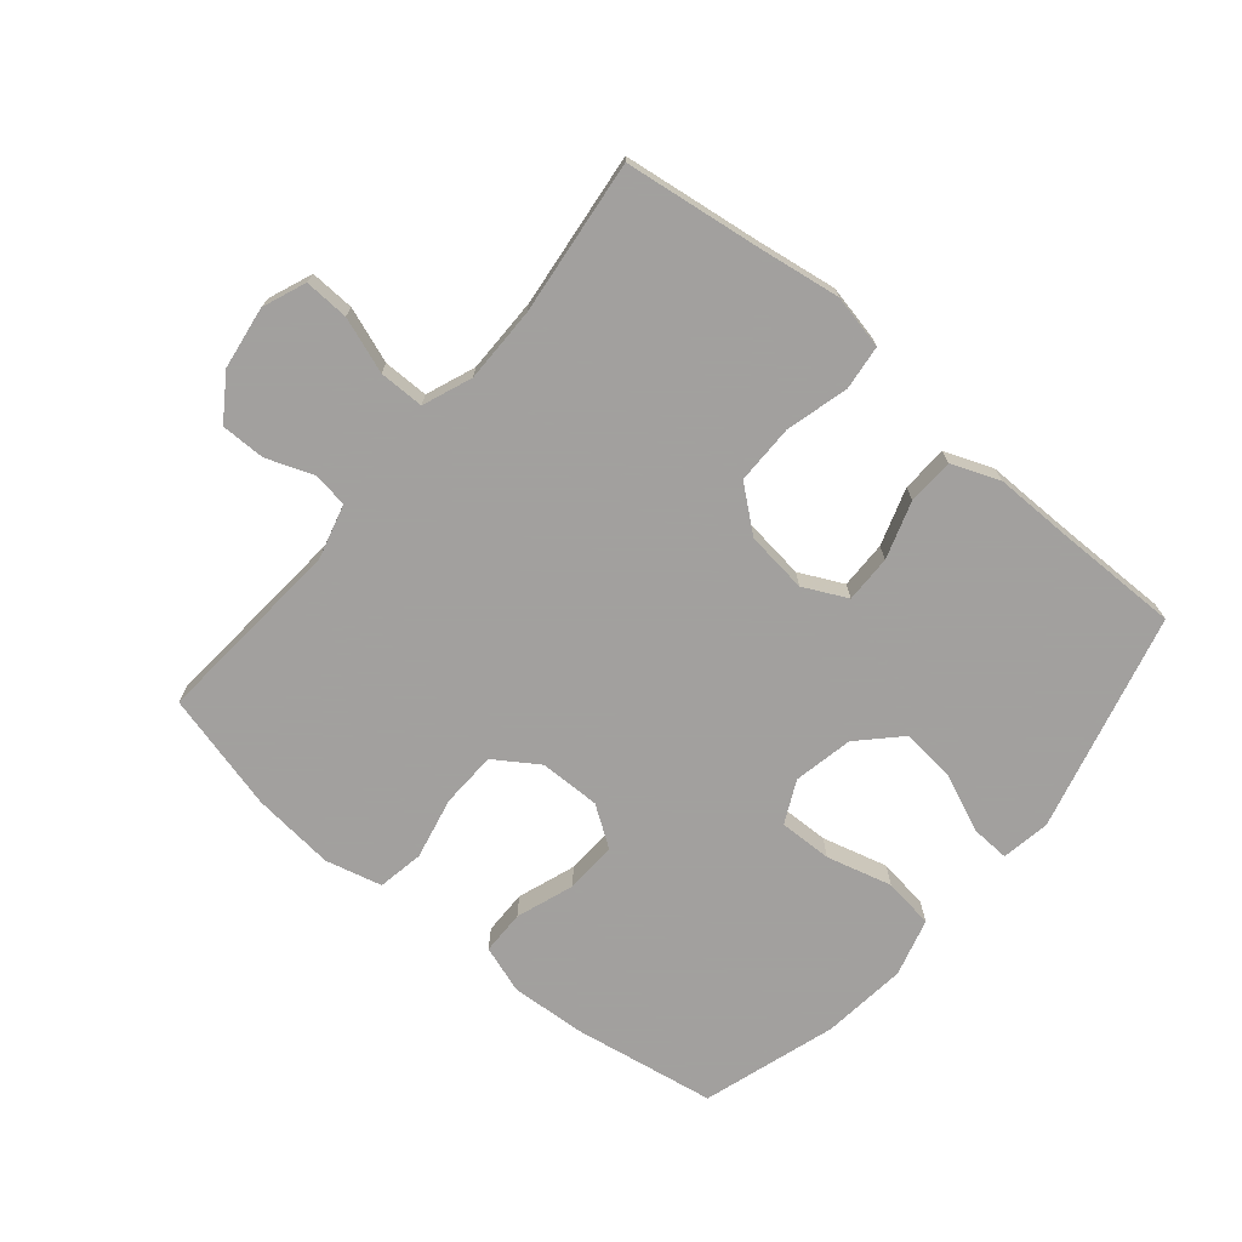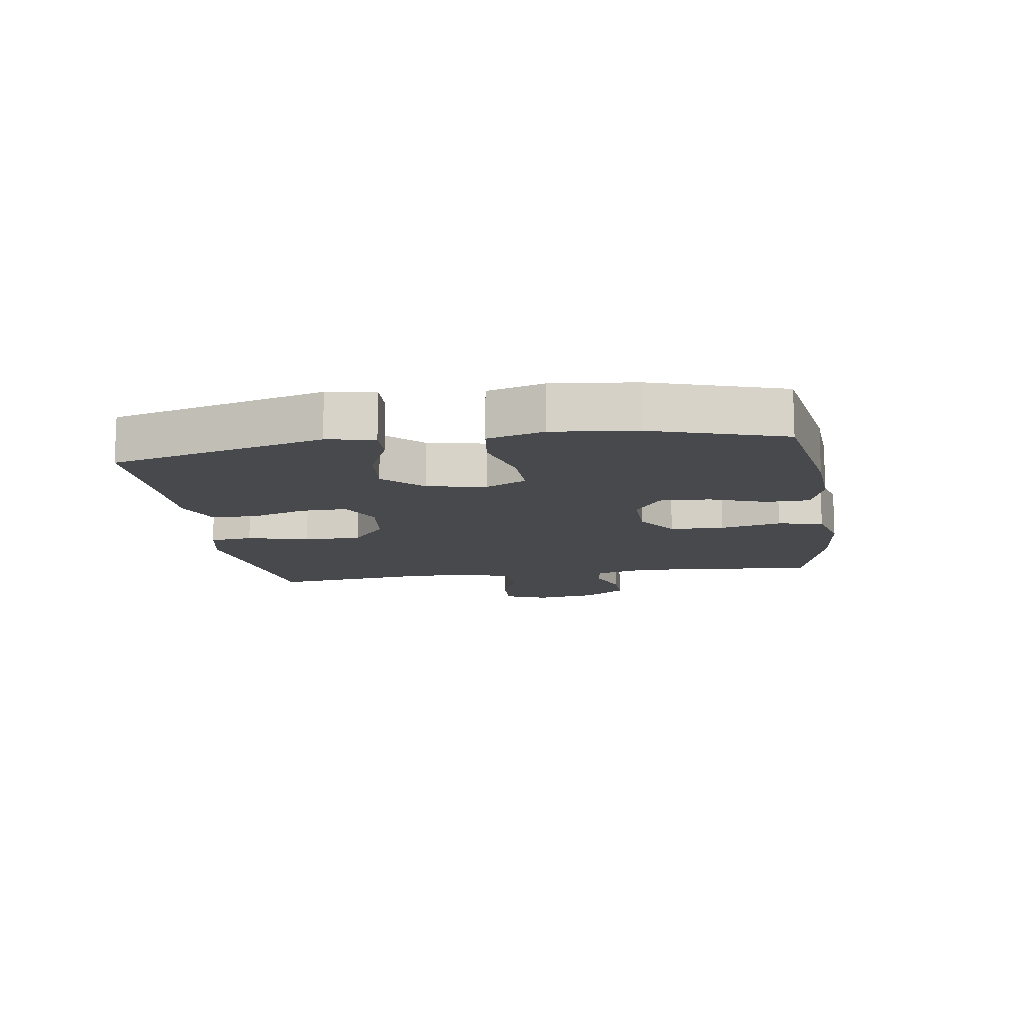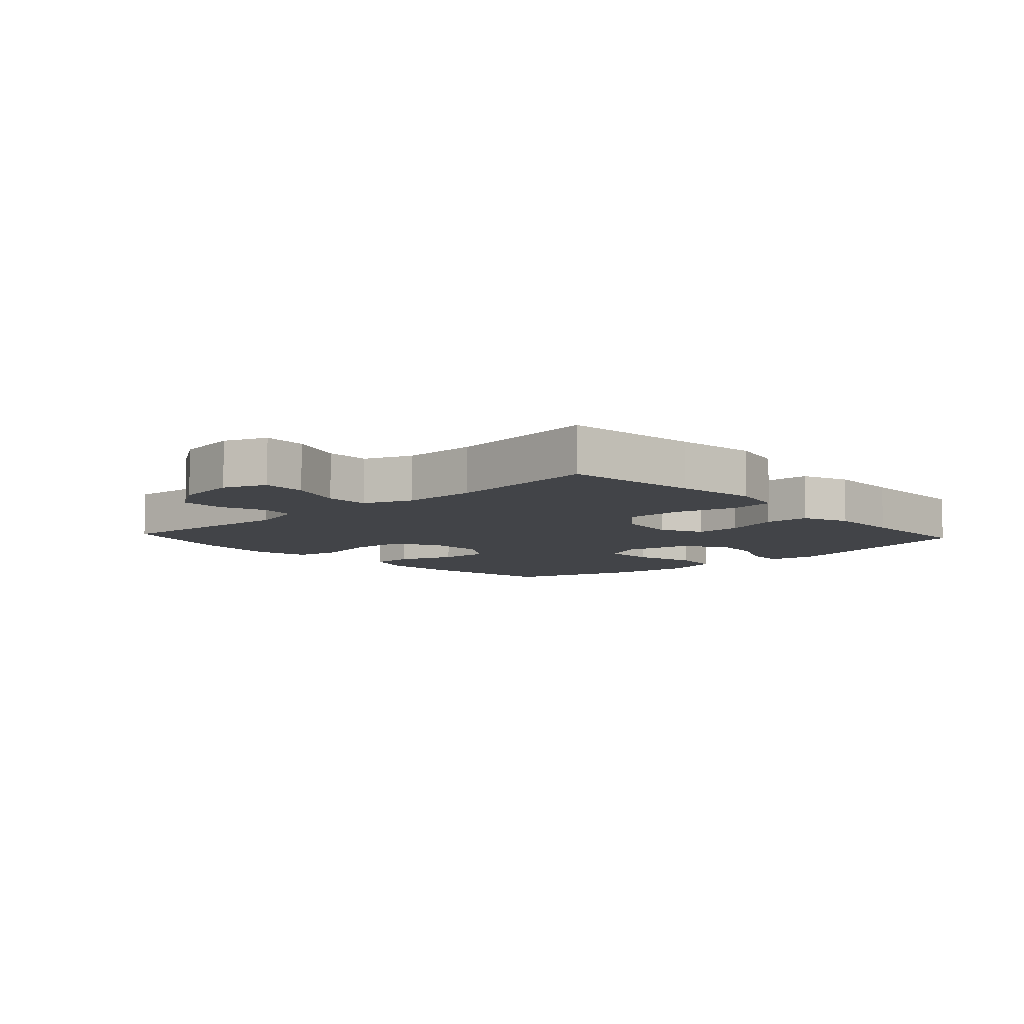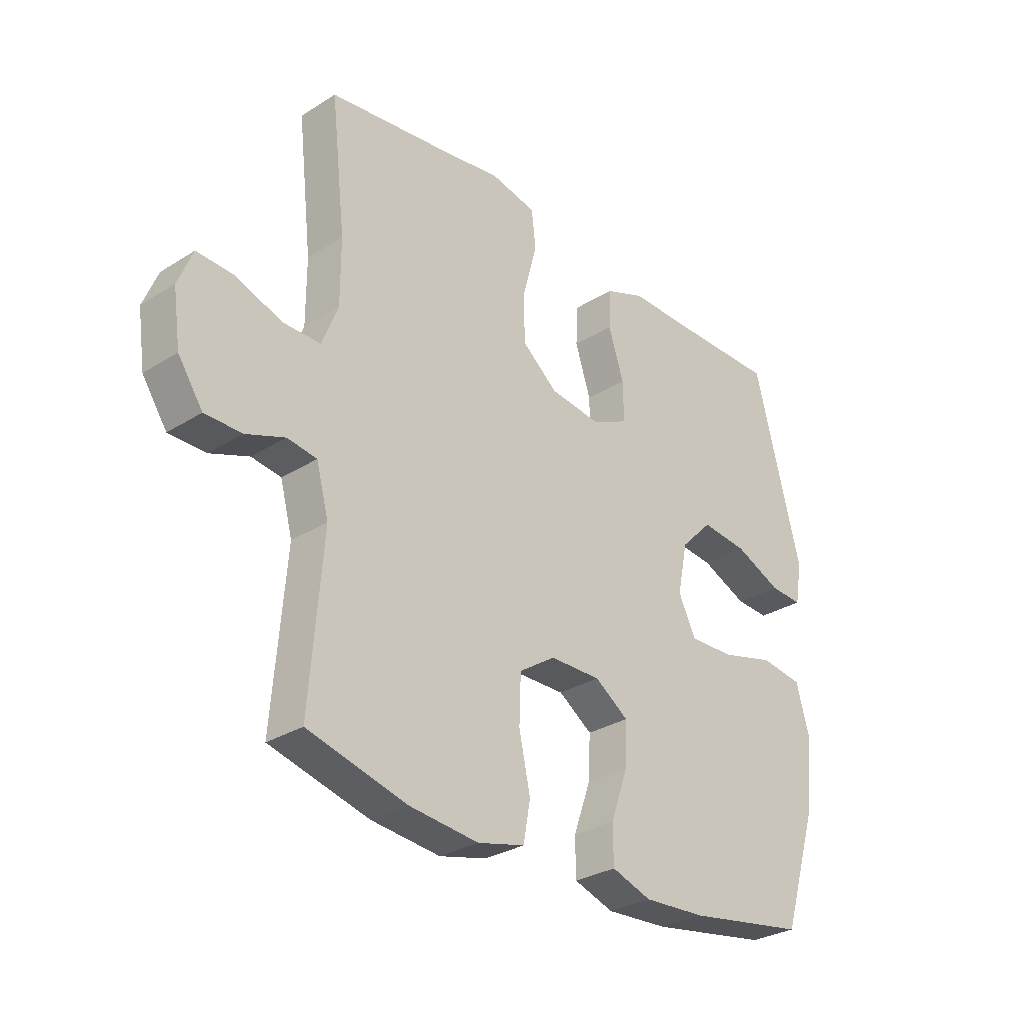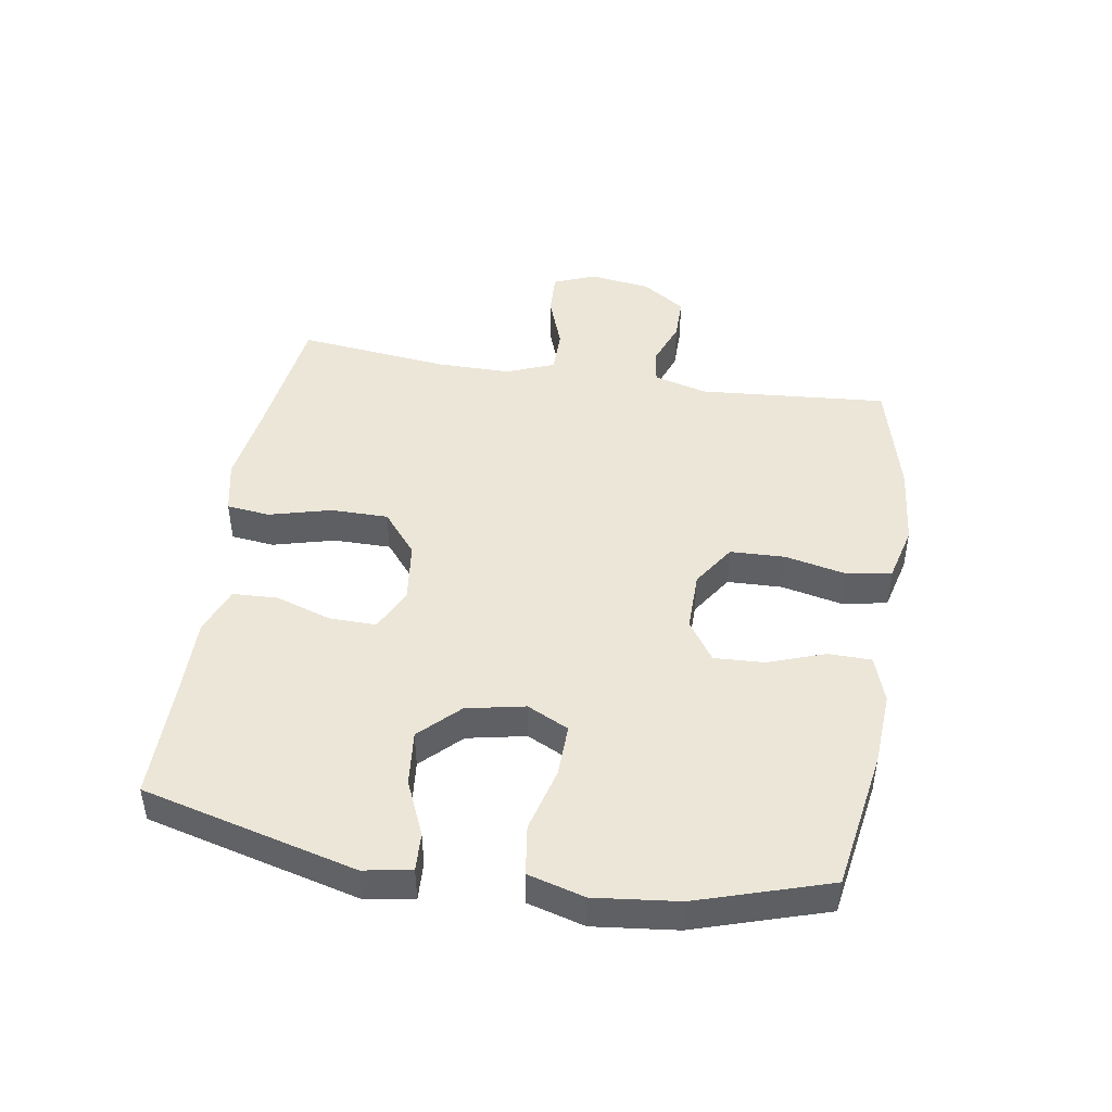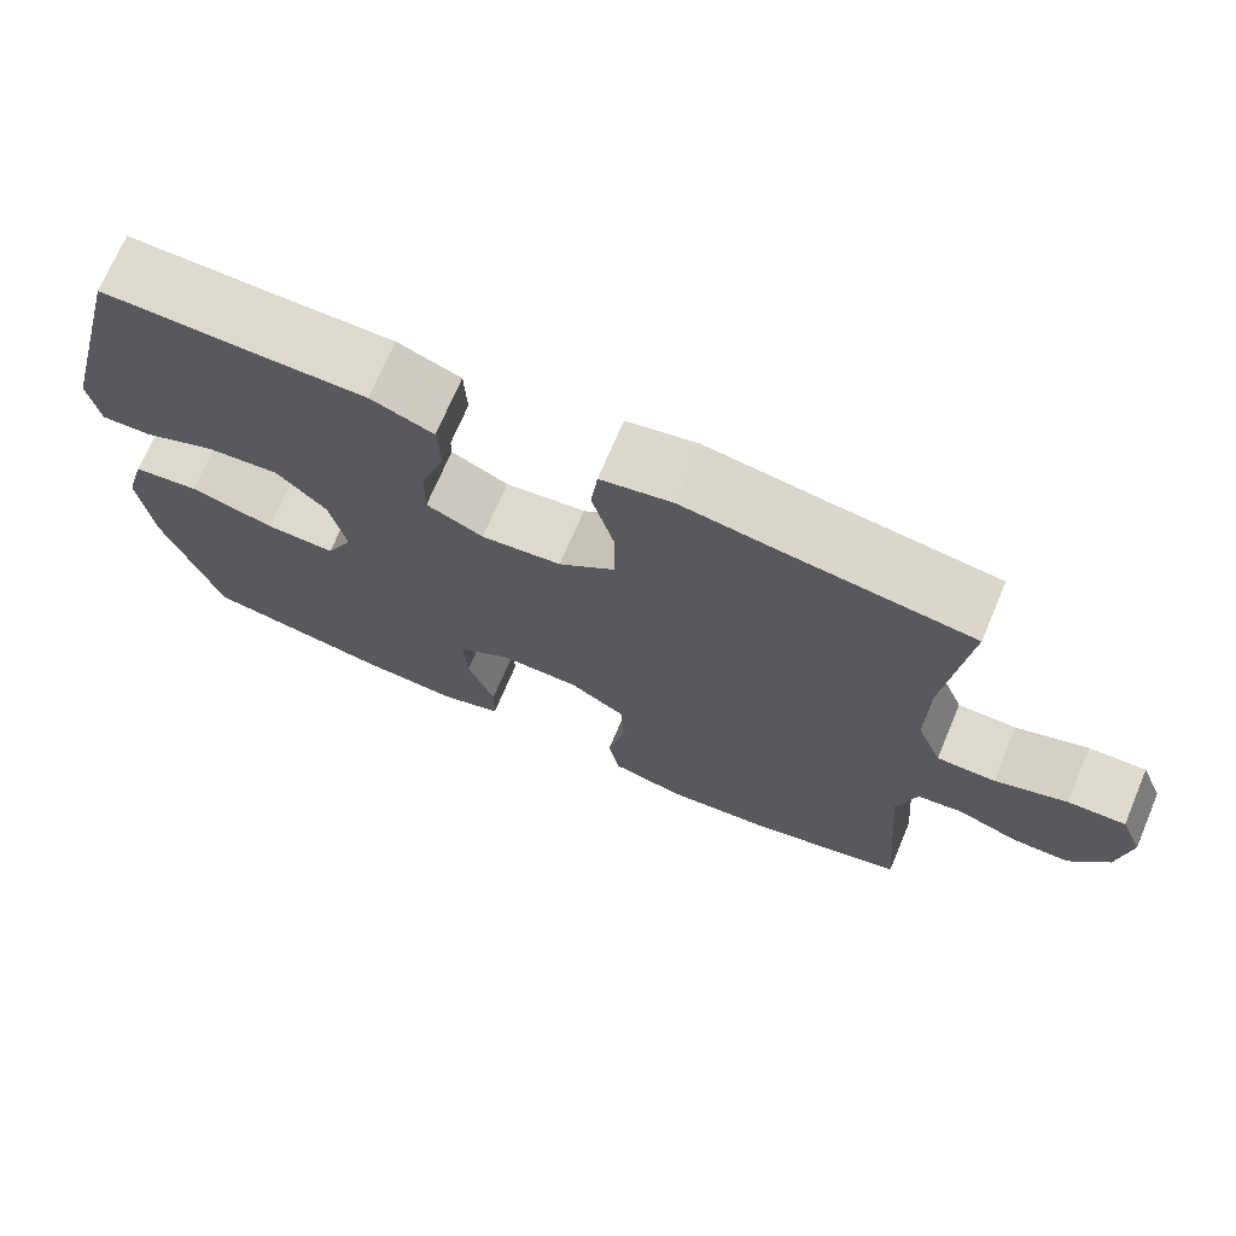
<metadata>
{"format":"obj","ext":"obj","renderer":"f3d","projection":"perspective","resolution":1024,"background":"white","views":[{"elev":-71.9,"azim":-39.9,"up":"+Y"},{"elev":-12.4,"azim":98.8,"up":"+Y"},{"elev":-7.8,"azim":-47.4,"up":"+Y"},{"elev":-29.8,"azim":-47.3,"up":"+Z"},{"elev":46.2,"azim":99.2,"up":"+Y"},{"elev":71.5,"azim":-157.0,"up":"+Z"}]}
</metadata>
<code>
v 0.5 0.07 0.5
v 0.587 0.07 0.16
v 0.574 0.07 0.084
v 0.513 0.07 0.087
v 0.426 0.07 0.125
v 0.339 0.07 0.134
v 0.279 0.07 0.073
v 0.26 0.07 -0.02
v 0.292 0.07 -0.086
v 0.375 0.07 -0.084
v 0.477 0.07 -0.057
v 0.556 0.07 -0.068
v 0.581 0.07 -0.158
v 0.566 0.07 -0.291
v 0.5 0.07 -0.5
v 0.277 0.07 -0.537
v 0.161 0.07 -0.544
v 0.087 0.07 -0.519
v 0.086 0.07 -0.45
v 0.118 0.07 -0.36
v 0.122 0.07 -0.28
v 0.059 0.07 -0.237
v -0.036 0.07 -0.238
v -0.104 0.07 -0.283
v -0.107 0.07 -0.37
v -0.086 0.07 -0.467
v -0.099 0.07 -0.539
v -0.187 0.07 -0.561
v -0.315 0.07 -0.548
v -0.5 0.07 -0.5
v -0.476 0.07 -0.201
v -0.499 0.07 -0.115
v -0.554 0.07 -0.107
v -0.626 0.07 -0.134
v -0.695 0.07 -0.134
v -0.741 0.07 -0.066
v -0.755 0.07 0.032
v -0.728 0.07 0.099
v -0.659 0.07 0.096
v -0.573 0.07 0.065
v -0.503 0.07 0.065
v -0.473 0.07 0.141
v -0.473 0.07 0.259
v -0.5 0.07 0.5
v -0.288 0.07 0.528
v -0.161 0.07 0.547
v -0.076 0.07 0.529
v -0.068 0.07 0.46
v -0.094 0.07 0.362
v -0.094 0.07 0.27
v -0.027 0.07 0.215
v 0.069 0.07 0.203
v 0.137 0.07 0.236
v 0.136 0.07 0.31
v 0.107 0.07 0.399
v 0.11 0.07 0.471
v 0.185 0.07 0.5
v 0.303 0.07 0.499
v 0.5 0 0.5
v 0.587 0 0.16
v 0.574 0 0.084
v 0.513 0 0.087
v 0.426 0 0.125
v 0.339 0 0.134
v 0.279 0 0.073
v 0.26 0 -0.02
v 0.292 0 -0.086
v 0.375 0 -0.084
v 0.477 0 -0.057
v 0.556 0 -0.068
v 0.581 0 -0.158
v 0.566 0 -0.291
v 0.5 0 -0.5
v 0.277 0 -0.537
v 0.161 0 -0.544
v 0.087 0 -0.519
v 0.086 0 -0.45
v 0.118 0 -0.36
v 0.122 0 -0.28
v 0.059 0 -0.237
v -0.036 0 -0.238
v -0.104 0 -0.283
v -0.107 0 -0.37
v -0.086 0 -0.467
v -0.099 0 -0.539
v -0.187 0 -0.561
v -0.315 0 -0.548
v -0.5 0 -0.5
v -0.476 0 -0.201
v -0.499 0 -0.115
v -0.554 0 -0.107
v -0.626 0 -0.134
v -0.695 0 -0.134
v -0.741 0 -0.066
v -0.755 0 0.032
v -0.728 0 0.099
v -0.659 0 0.096
v -0.573 0 0.065
v -0.503 0 0.065
v -0.473 0 0.141
v -0.473 0 0.259
v -0.5 0 0.5
v -0.288 0 0.528
v -0.161 0 0.547
v -0.076 0 0.529
v -0.068 0 0.46
v -0.094 0 0.362
v -0.094 0 0.27
v -0.027 0 0.215
v 0.069 0 0.203
v 0.137 0 0.236
v 0.136 0 0.31
v 0.107 0 0.399
v 0.11 0 0.471
v 0.185 0 0.5
v 0.303 0 0.499
f 56 57 58
f 55 56 58
f 54 55 58
f 1 2 3
f 58 1 3
f 54 58 3
f 53 54 3
f 47 48 49
f 46 47 49
f 45 46 49
f 45 49 50
f 44 45 50
f 43 44 50
f 42 43 50 51
f 38 39 40
f 37 38 40
f 36 37 40
f 35 36 40
f 34 35 40
f 33 34 40
f 32 33 40 41
f 42 51 52
f 41 42 52
f 32 41 52
f 31 32 52
f 29 30 31
f 28 29 31
f 27 28 31
f 26 27 31
f 25 26 31
f 18 19 20
f 17 18 20
f 16 17 20
f 15 16 20
f 14 15 20
f 13 14 20
f 12 13 20
f 11 12 20
f 10 11 20
f 9 10 20 21
f 8 9 21 22
f 3 4 5
f 53 3 5
f 53 5 6
f 52 53 6 7
f 8 22 23
f 7 8 23
f 52 7 23
f 31 52 23
f 24 25 31
f 23 24 31
f 116 115 114
f 116 114 113
f 116 113 112
f 61 60 59
f 61 59 116
f 61 116 112
f 61 112 111
f 107 106 105
f 107 105 104
f 107 104 103
f 108 107 103
f 108 103 102
f 108 102 101
f 109 108 101 100
f 98 97 96
f 98 96 95
f 98 95 94
f 98 94 93
f 98 93 92
f 98 92 91
f 99 98 91 90
f 110 109 100
f 110 100 99
f 110 99 90
f 110 90 89
f 89 88 87
f 89 87 86
f 89 86 85
f 89 85 84
f 89 84 83
f 78 77 76
f 78 76 75
f 78 75 74
f 78 74 73
f 78 73 72
f 78 72 71
f 78 71 70
f 78 70 69
f 78 69 68
f 79 78 68 67
f 80 79 67 66
f 63 62 61
f 63 61 111
f 64 63 111
f 65 64 111 110
f 81 80 66
f 81 66 65
f 81 65 110
f 81 110 89
f 89 83 82
f 89 82 81
f 1 59 60 2
f 2 60 61 3
f 3 61 62 4
f 4 62 63 5
f 5 63 64 6
f 6 64 65 7
f 7 65 66 8
f 8 66 67 9
f 9 67 68 10
f 10 68 69 11
f 11 69 70 12
f 12 70 71 13
f 13 71 72 14
f 14 72 73 15
f 15 73 74 16
f 16 74 75 17
f 17 75 76 18
f 18 76 77 19
f 19 77 78 20
f 20 78 79 21
f 21 79 80 22
f 22 80 81 23
f 23 81 82 24
f 24 82 83 25
f 25 83 84 26
f 26 84 85 27
f 27 85 86 28
f 28 86 87 29
f 29 87 88 30
f 30 88 89 31
f 31 89 90 32
f 32 90 91 33
f 33 91 92 34
f 34 92 93 35
f 35 93 94 36
f 36 94 95 37
f 37 95 96 38
f 38 96 97 39
f 39 97 98 40
f 40 98 99 41
f 41 99 100 42
f 42 100 101 43
f 43 101 102 44
f 44 102 103 45
f 45 103 104 46
f 46 104 105 47
f 47 105 106 48
f 48 106 107 49
f 49 107 108 50
f 50 108 109 51
f 51 109 110 52
f 52 110 111 53
f 53 111 112 54
f 54 112 113 55
f 55 113 114 56
f 56 114 115 57
f 57 115 116 58
f 58 116 59 1

</code>
